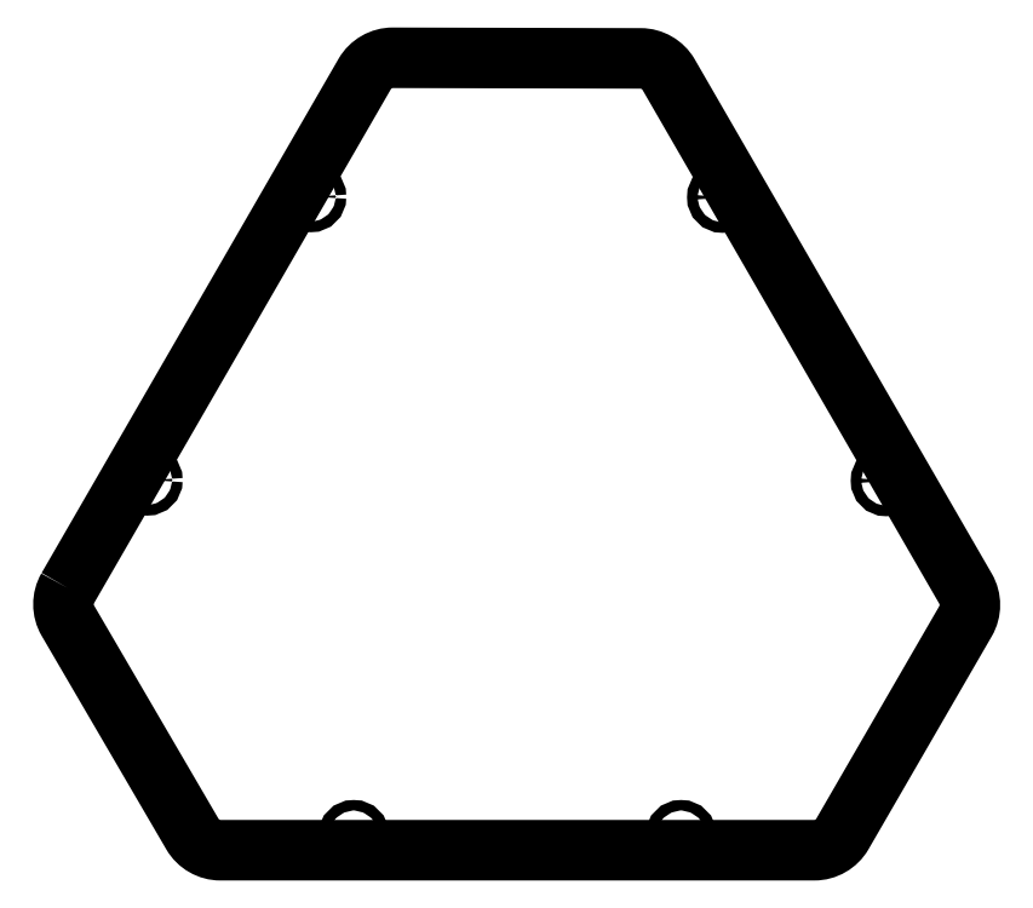
<metadata>
{"format":"dxf","ext":"dxf","renderer":"ezdxf+matplotlib","layout":"modelspace","background":"white","min_lineweight":24,"dpi":150}
</metadata>
<code>
0
SECTION
2
ENTITIES
0
LWPOLYLINE
8
0
90
12
70
1
43
0
10
-274.3
20
-104.8
42
0.2692
10
-274.3
20
-114.8
10
-236.1
20
-180.3
42
0.2667
10
-227.5
20
-185.2
10
-45.39
20
-185.2
42
0.2677
10
-36.73
20
-180.2
10
1.014
20
-115
42
0.2682
10
1.018
20
-105
10
-90.02
20
52.7
42
0.2673
10
-98.66
20
57.7
10
-174.6
20
57.88
42
0.2686
10
-183.3
20
52.88
0
CIRCLE
8
0
10
-86.23
20
-180.7
30
1.776e-13
40
1.6
210
3.004e-16
220
1.262e-29
230
1
0
CIRCLE
8
0
10
-199.8
20
15.27
30
-3.553e-14
40
1.6
210
3.004e-16
220
-4.943e-23
230
1
0
CIRCLE
8
0
10
-186.6
20
-180.7
30
1.776e-13
40
1.6
210
3.004e-16
220
0
230
1
0
CIRCLE
8
0
10
-23.3
20
-71.87
30
0
40
1.6
210
3.004e-16
220
2.645e-23
230
1
0
CIRCLE
8
0
10
-73.5
20
15.08
30
-1.421e-13
40
1.6
210
3.004e-16
220
2.645e-23
230
1
0
CIRCLE
8
0
10
-250
20
-71.68
30
7.105e-14
40
1.6
210
3.004e-16
220
-4.943e-23
230
1
0
ENDSEC
0
EOF

</code>
